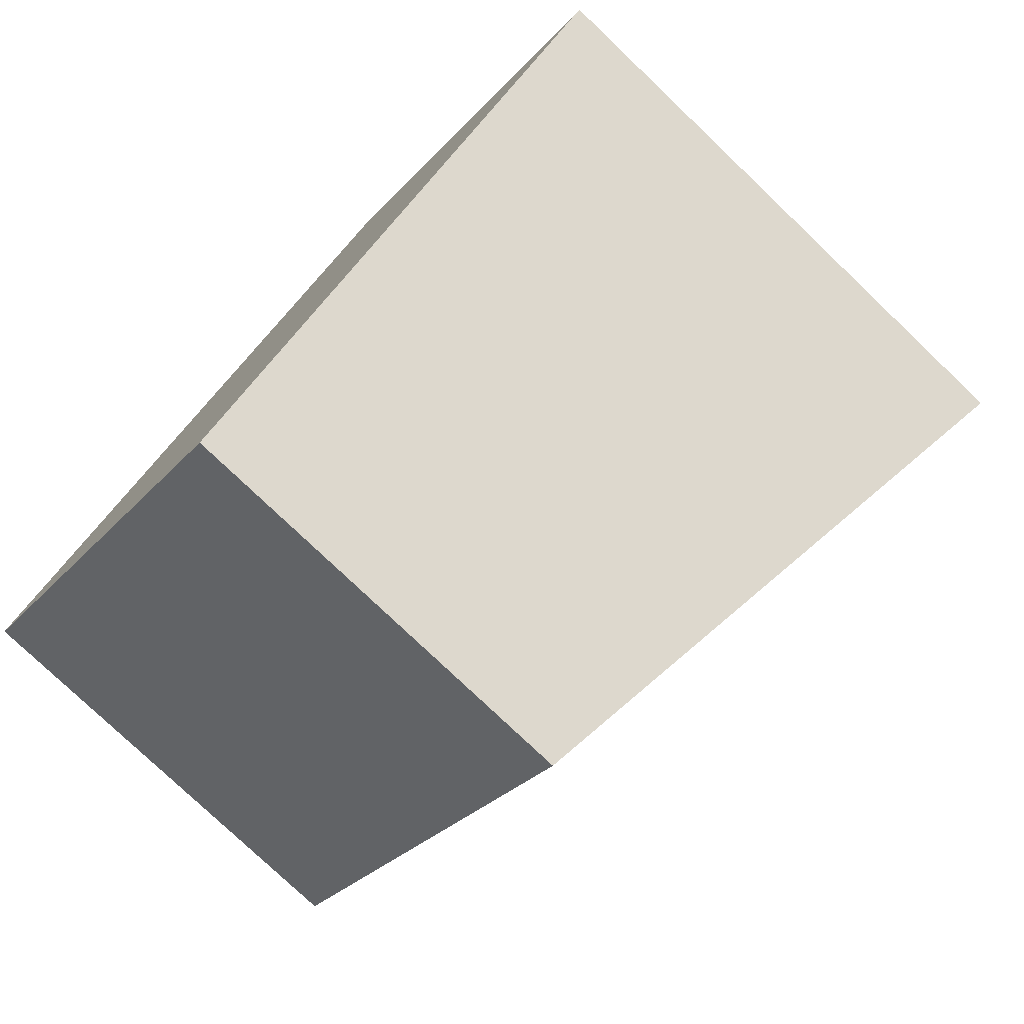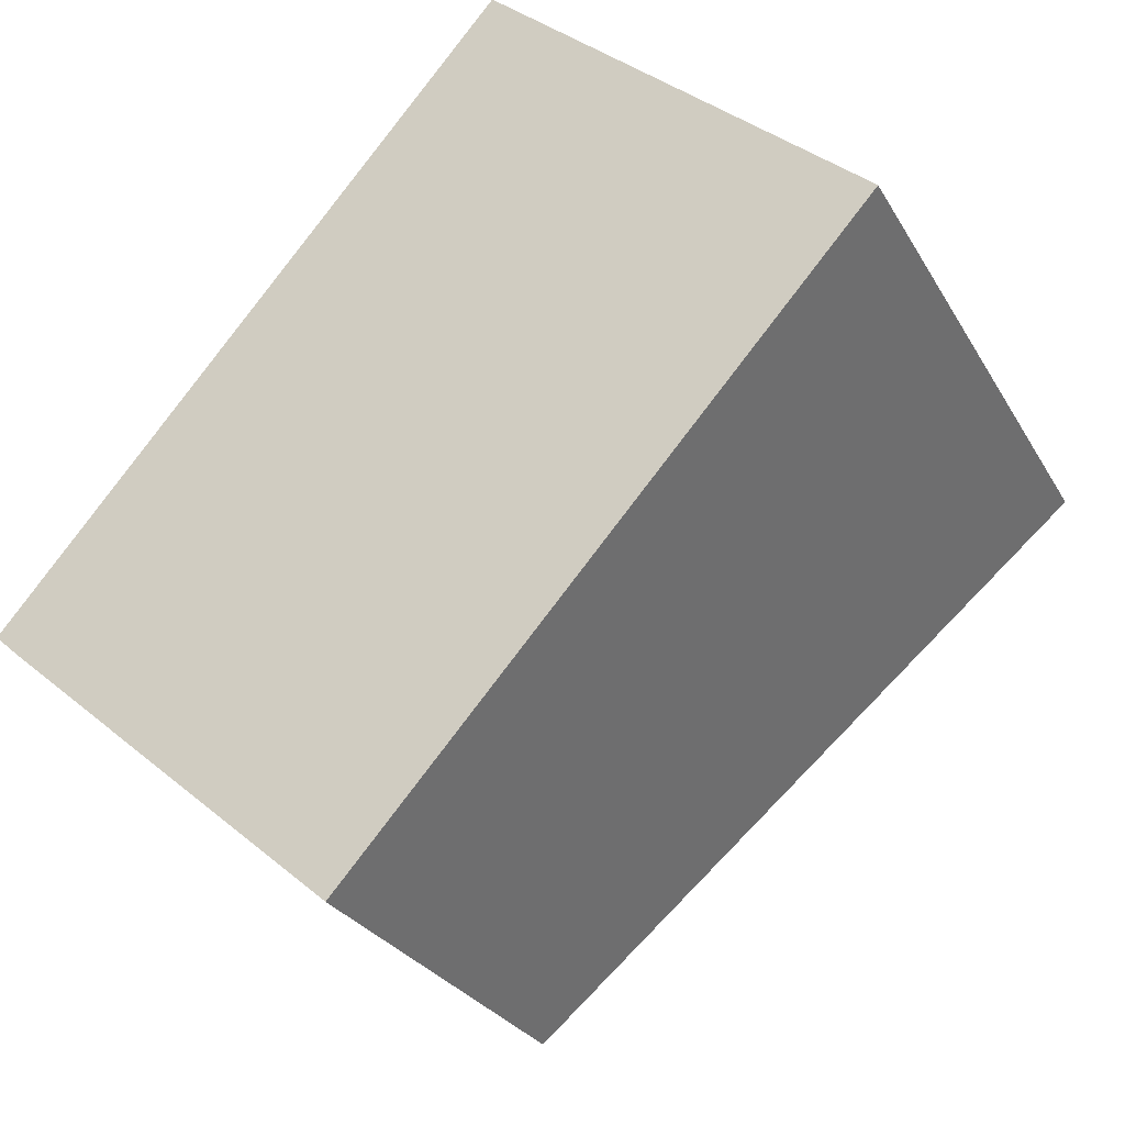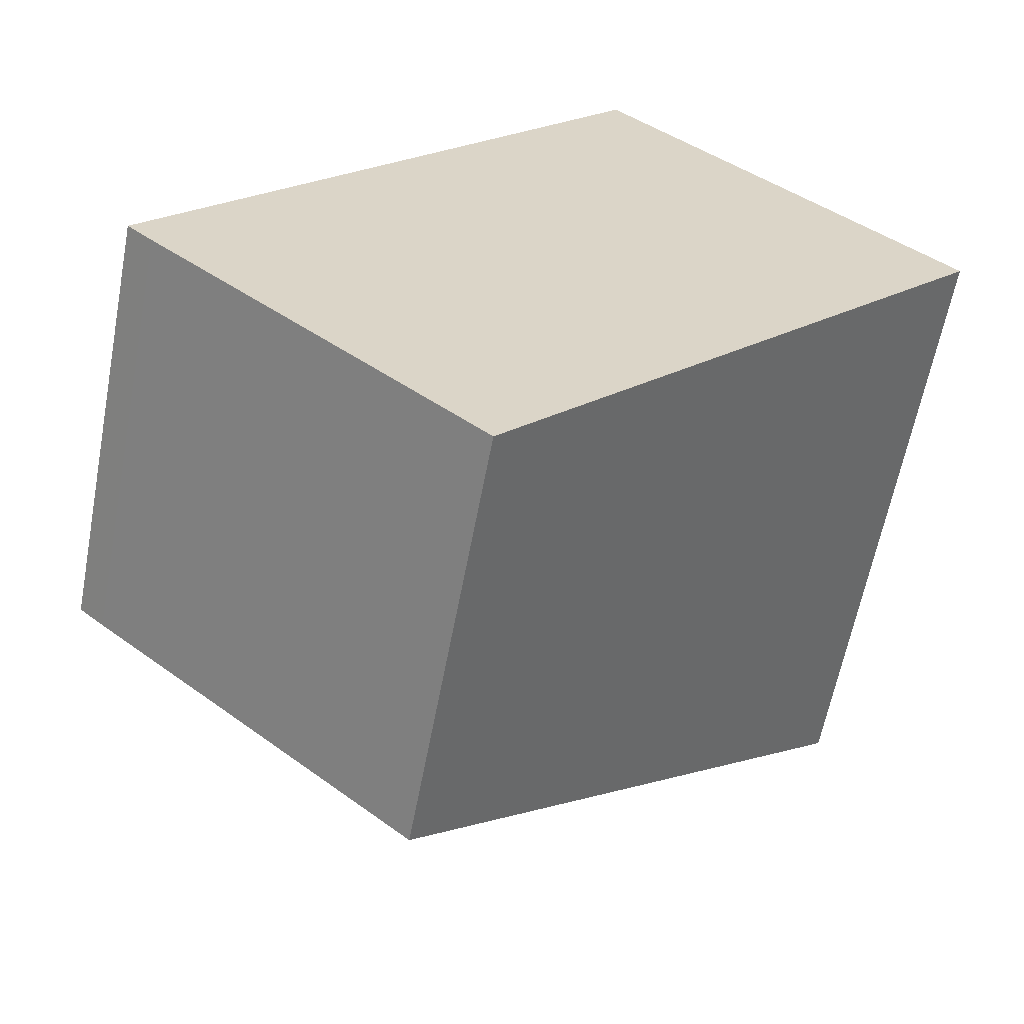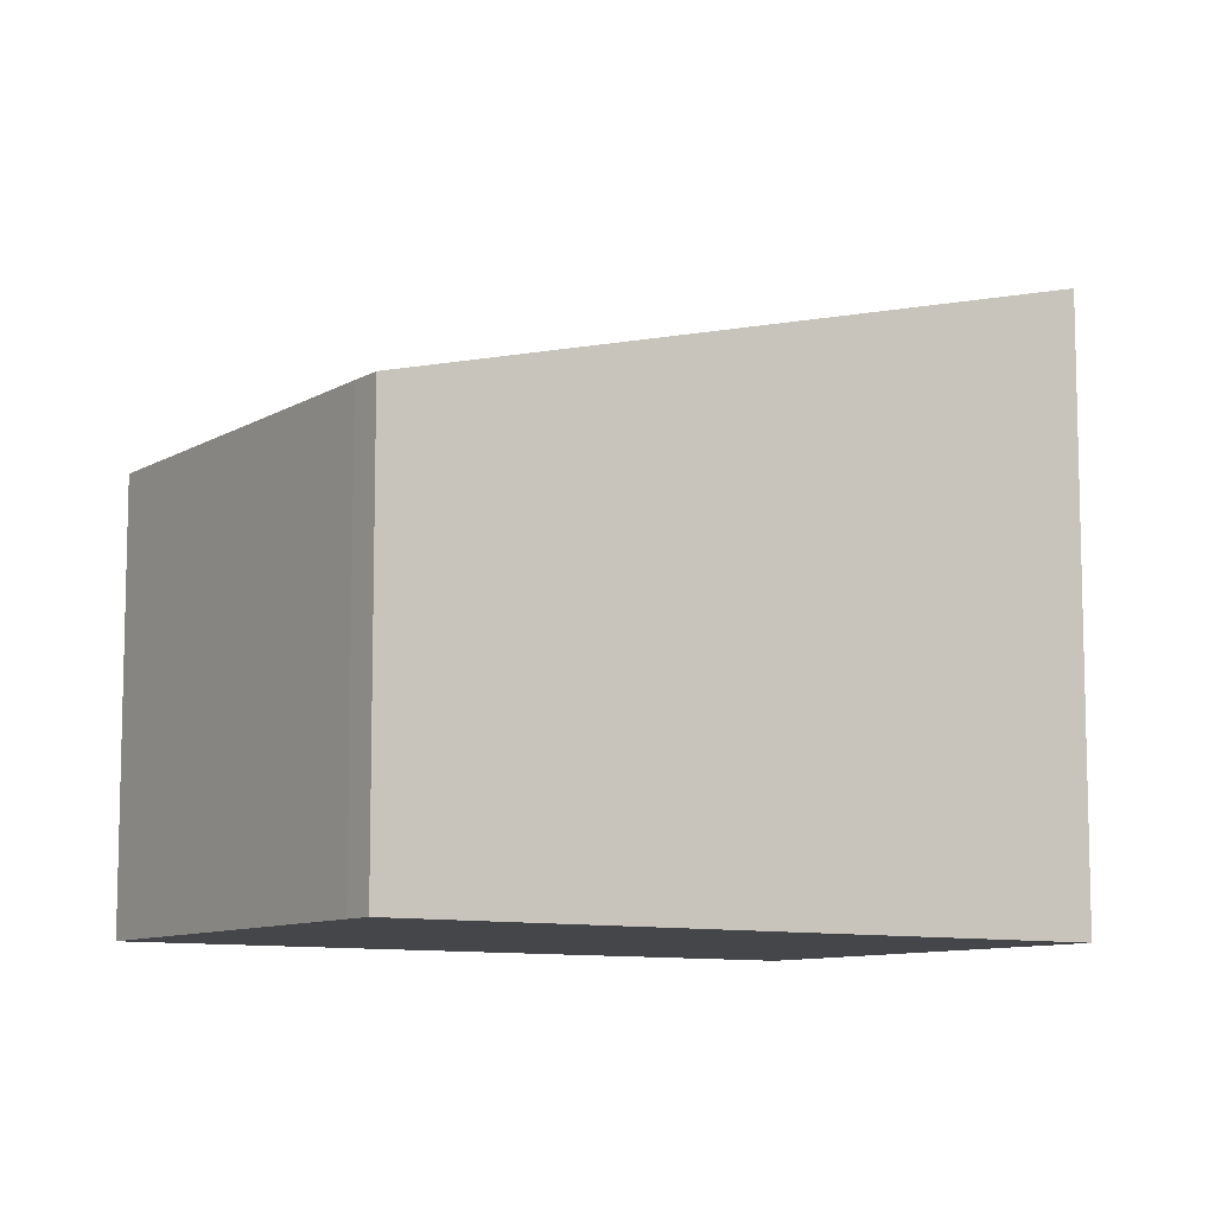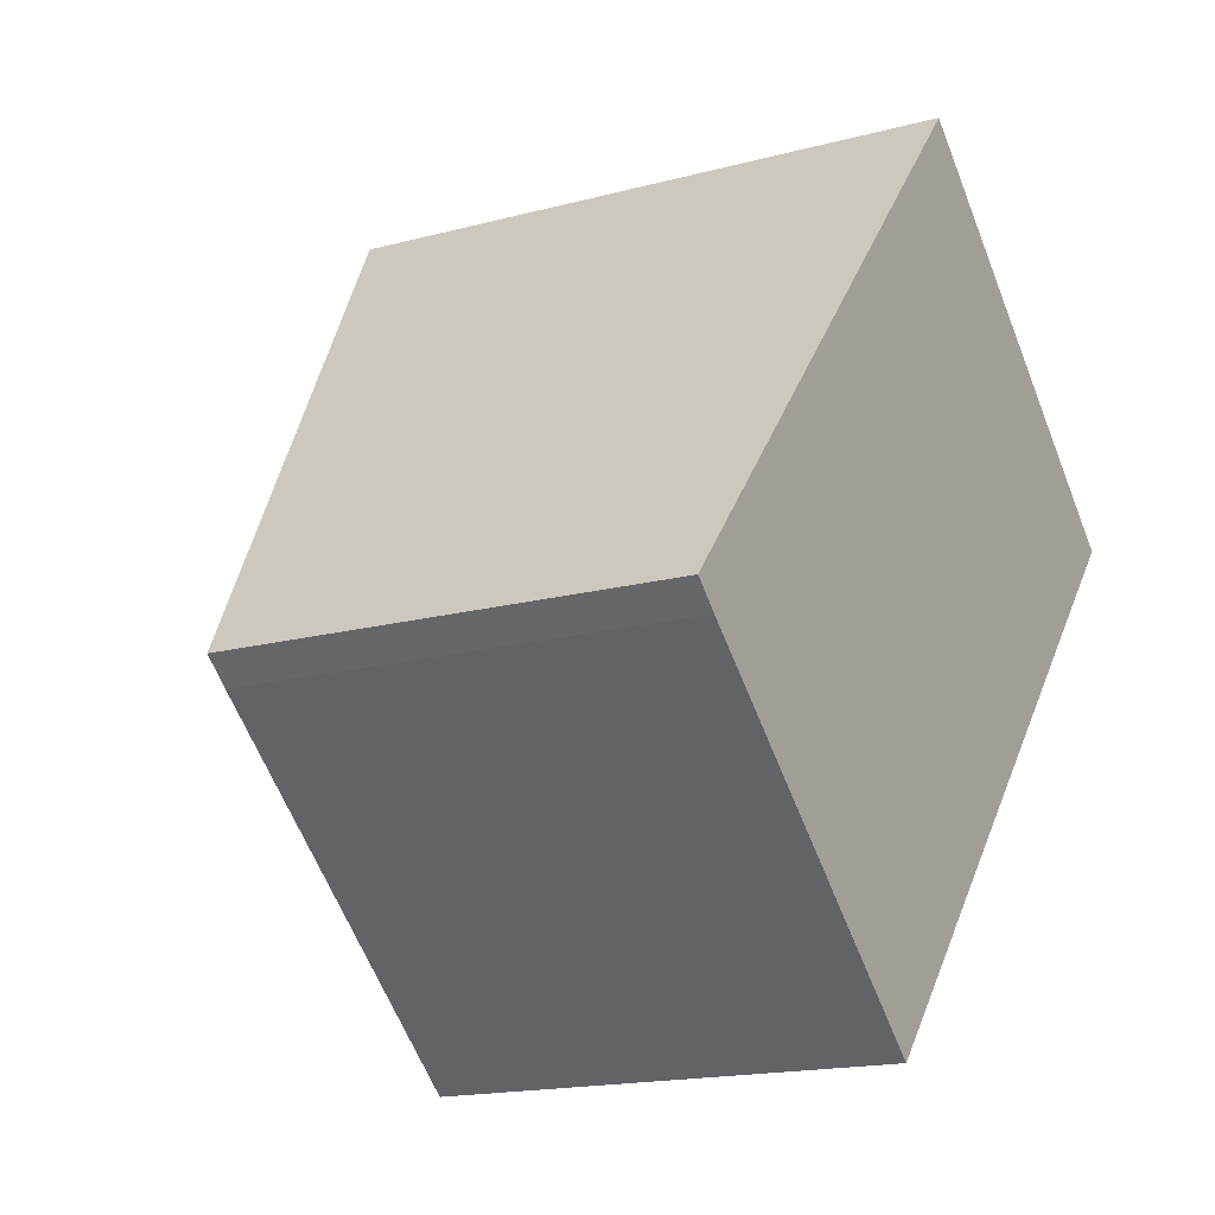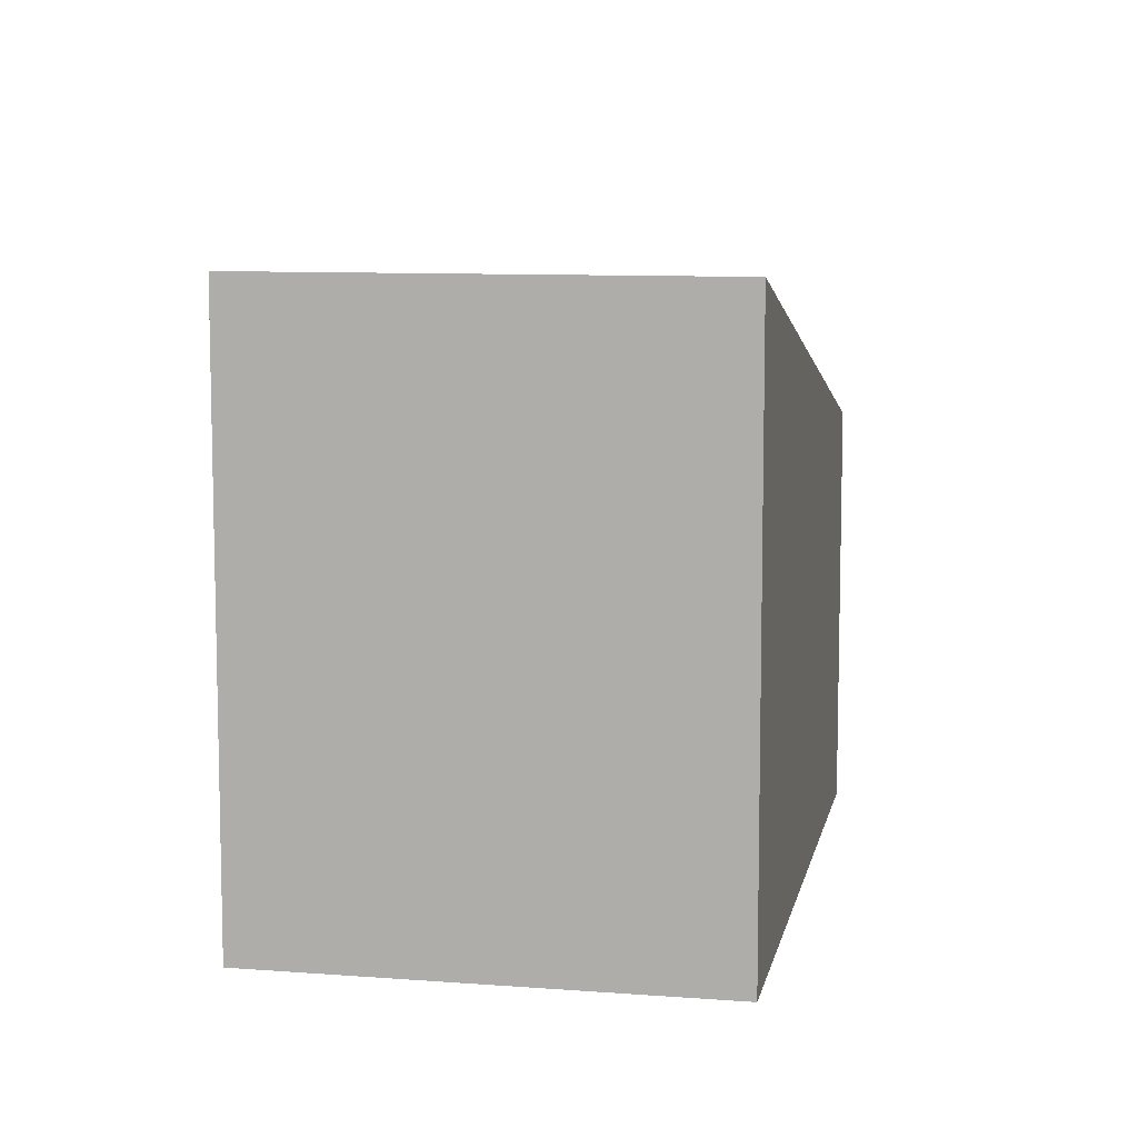
<metadata>
{"format":"obj","ext":"obj","renderer":"f3d","projection":"perspective","resolution":1024,"background":"white","views":[{"elev":-77.5,"azim":46.3,"up":"+Z"},{"elev":-26.9,"azim":23.9,"up":"+Z"},{"elev":-60.9,"azim":-10.7,"up":"+Z"},{"elev":-9.4,"azim":-83.0,"up":"+Y"},{"elev":-16.7,"azim":-61.2,"up":"+Z"},{"elev":9.1,"azim":52.5,"up":"+Y"}]}
</metadata>
<code>
v  7.301 9.165 8.462
v  0.089 6.401 -0.08
v  0 6.401 3.919e-16
v  0.378 6.398 -0.341
v  2.362 6.399 -2.047
v  5.239 6.397 -4.537
v  12.16 9.164 4.273
v  12.69 9.165 3.819
v  8.04 9.165 7.825
v  7.301 -5.181e-16 8.462
v  0 0 0
v  12.16 -2.616e-16 4.273
v  12.69 -2.338e-16 3.819
v  8.04 -4.791e-16 7.825
v  5.239 2.778e-16 -4.537
v  0.089 4.899e-18 -0.08
v  0.378 2.088e-17 -0.341
v  2.362 1.253e-16 -2.047
g defaultobject
f 1 2 3
f 2 1 4
f 4 1 5
f 5 1 6
f 6 1 7
f 6 7 8
f 7 1 9
f 3 10 1
f 10 3 11
f 10 9 1
f 9 10 7
f 7 10 8
f 8 10 12
f 8 12 13
f 12 10 14
f 13 6 8
f 6 13 15
f 2 11 3
f 11 2 4
f 11 4 16
f 16 4 17
f 15 5 6
f 5 15 4
f 4 15 17
f 17 15 18
f 12 15 13
f 15 12 14
f 15 14 10
f 15 10 11
f 15 11 18
f 18 11 16
f 18 16 17

</code>
